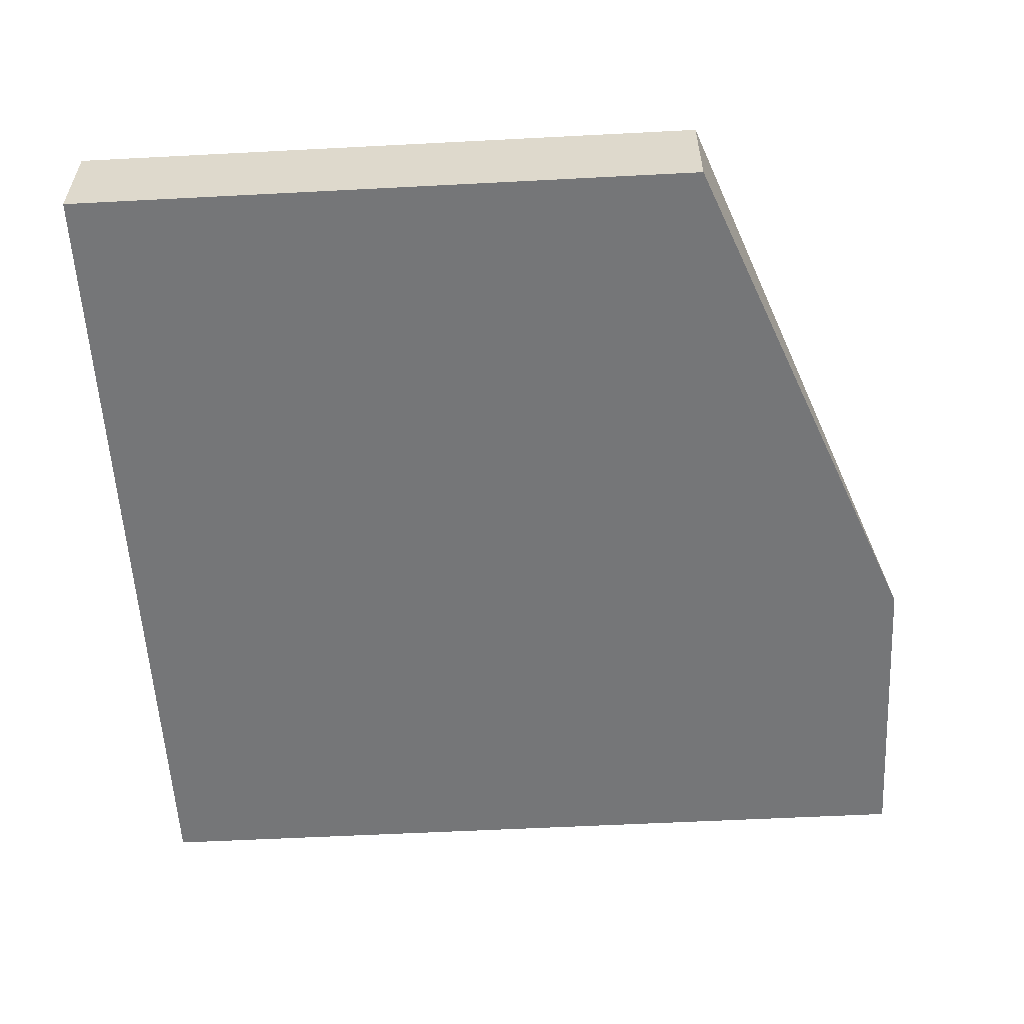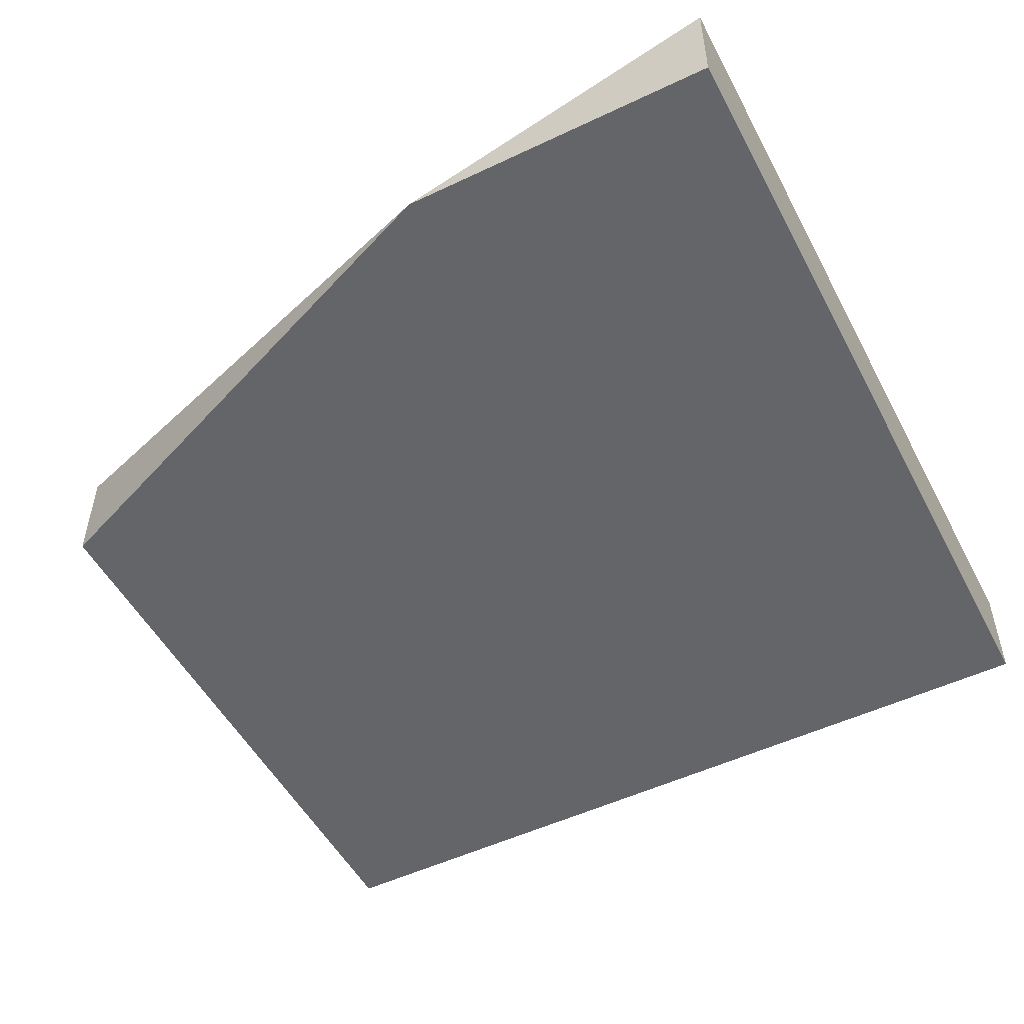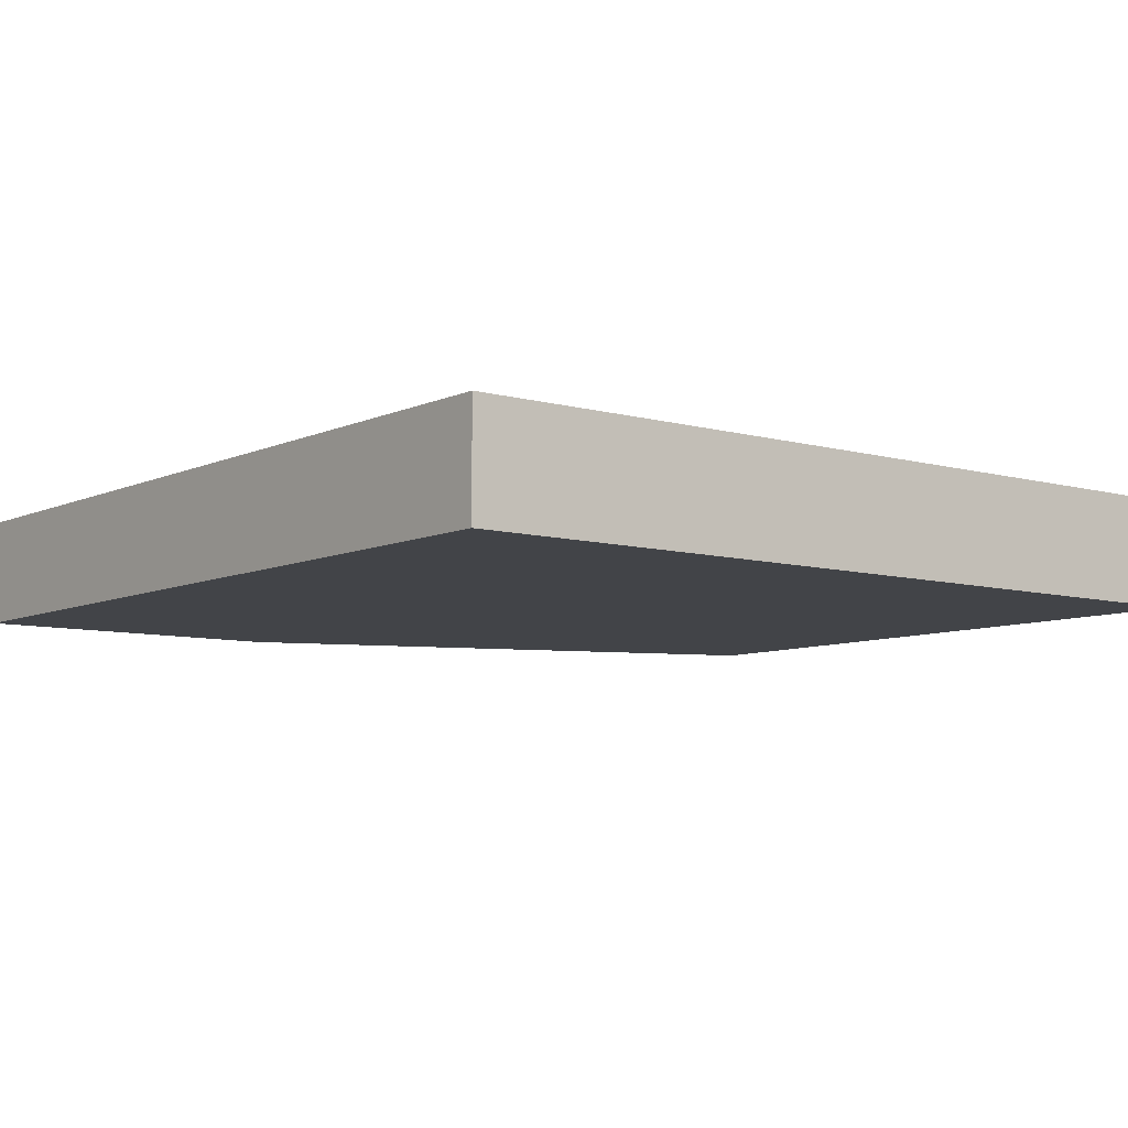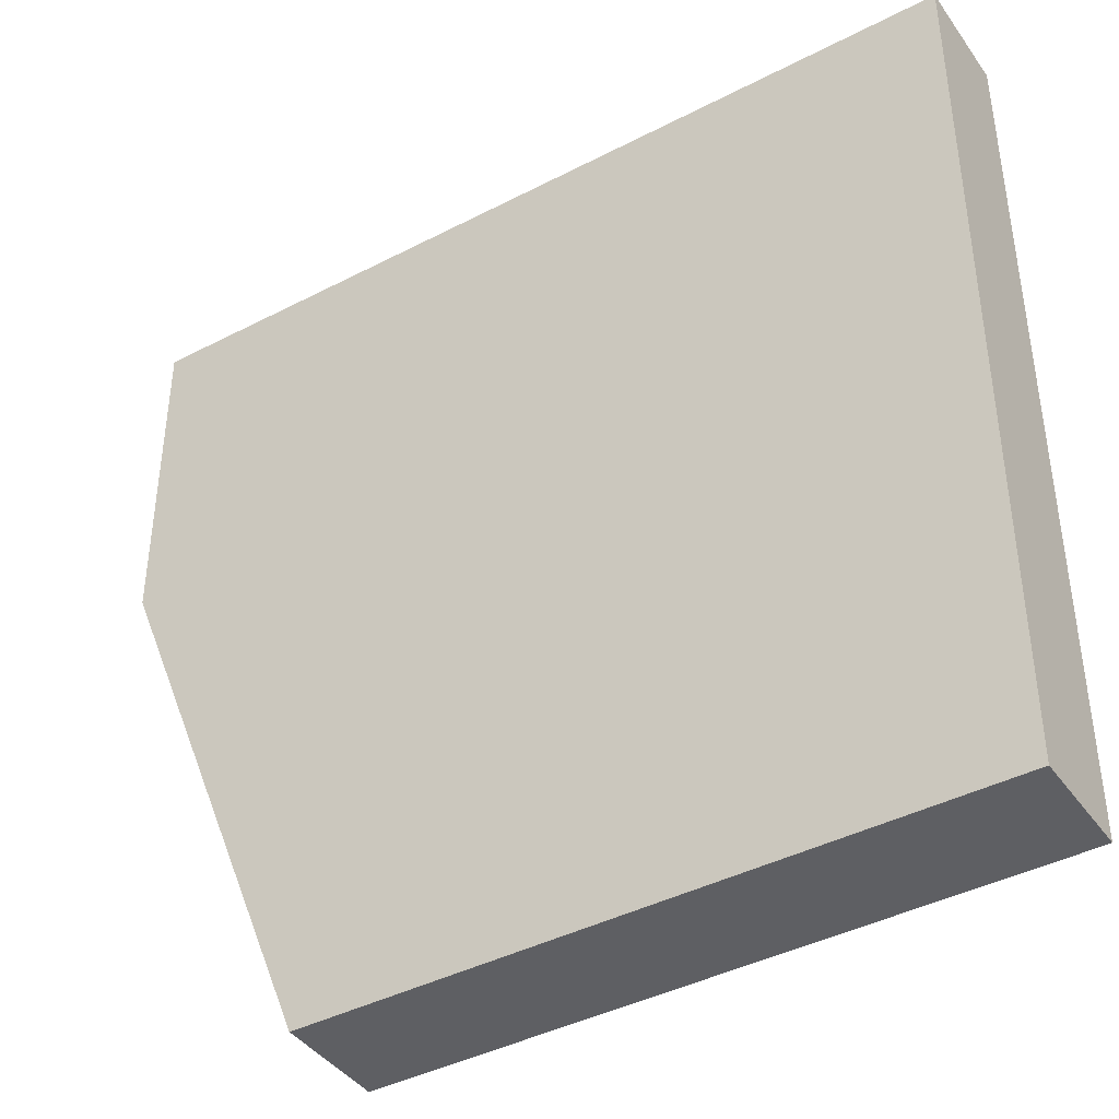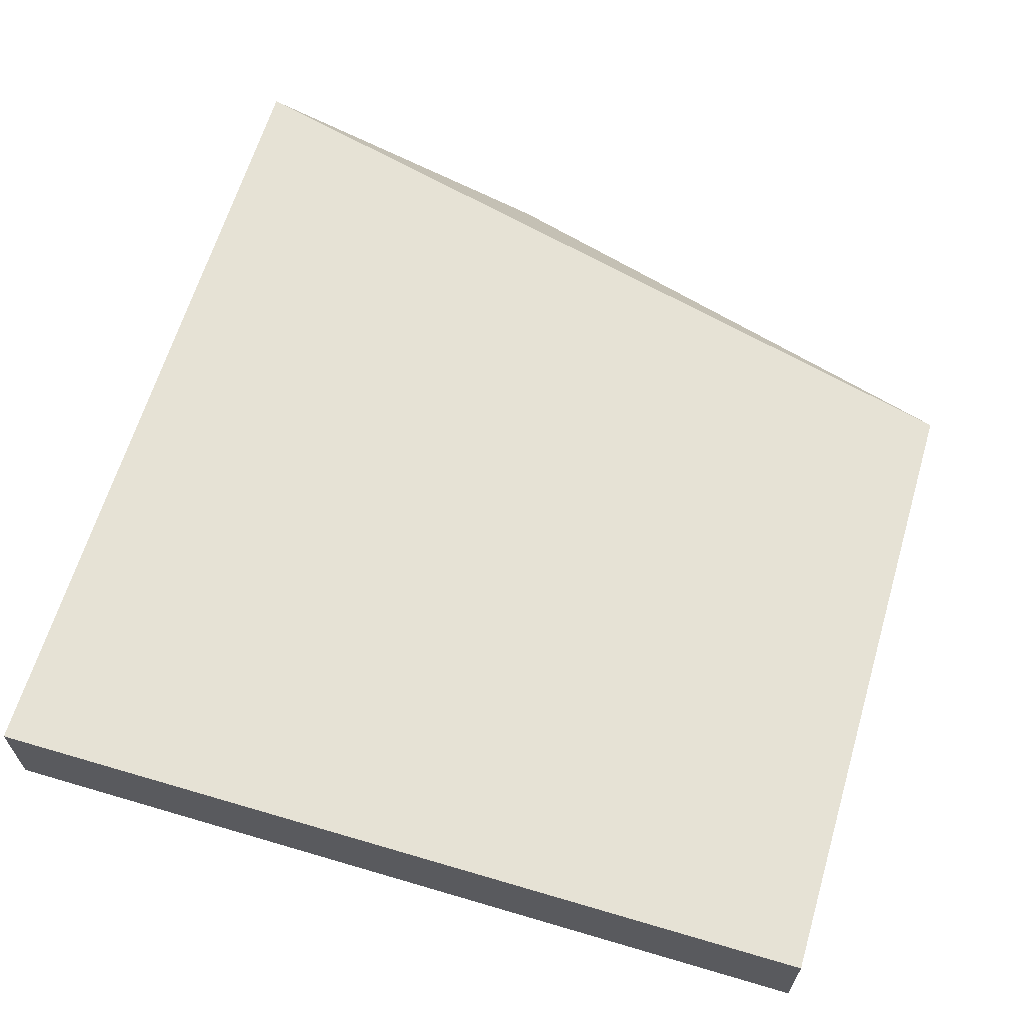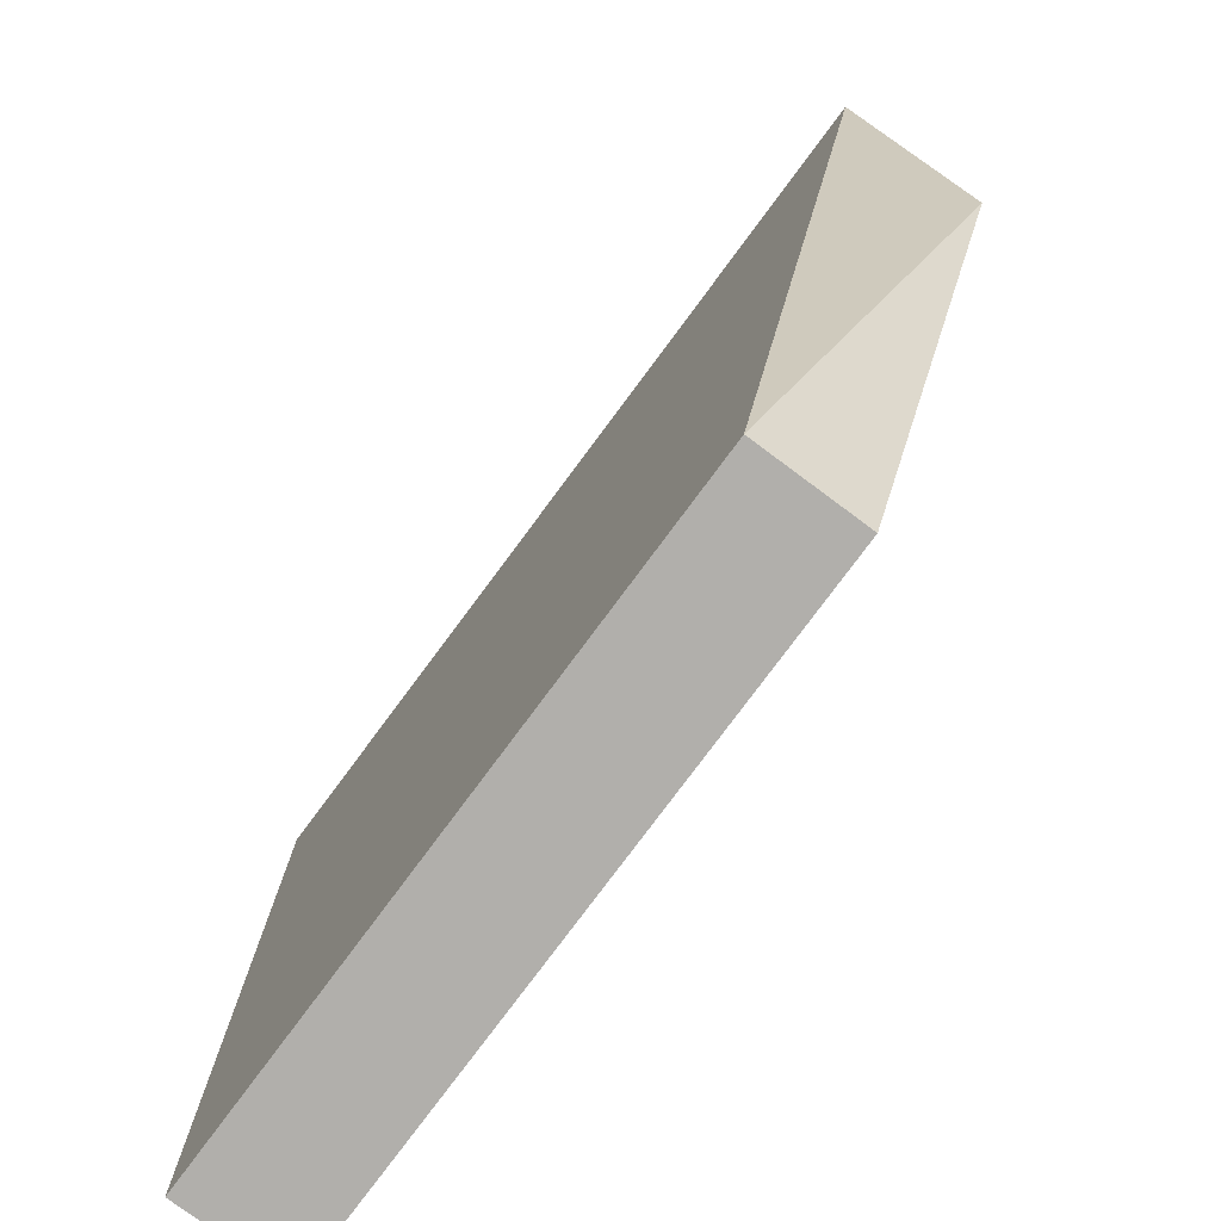
<metadata>
{"format":"obj","ext":"obj","renderer":"f3d","projection":"perspective","resolution":1024,"background":"white","views":[{"elev":-56.8,"azim":-176.9,"up":"+Y"},{"elev":-51.4,"azim":-62.7,"up":"+Y"},{"elev":-7.7,"azim":51.7,"up":"+Y"},{"elev":-41.4,"azim":32.2,"up":"+Z"},{"elev":63.9,"azim":106.6,"up":"+Y"},{"elev":-78.2,"azim":-126.6,"up":"+Z"}]}
</metadata>
<code>
v -0.05664 -0.3263 -0.02095
v 0.004519 -0.3161 0.06061
v -0.07704 -0.3161 0.06061
v 0.004519 -0.3263 0.06061
v 0.004519 -0.3161 -0.02095
v -0.07704 -0.3263 0.06061
v 0.004519 -0.3263 -0.02095
v -0.05664 -0.3161 -0.02095
v -0.07704 -0.3263 0.03002
f 3 8 9
f 2 3 4
f 3 2 5
f 2 4 5
f 4 3 6
f 1 4 6
f 4 1 7
f 1 5 7
f 5 4 7
f 5 1 8
f 3 5 8
f 1 6 9
f 6 3 9
f 8 1 9

</code>
